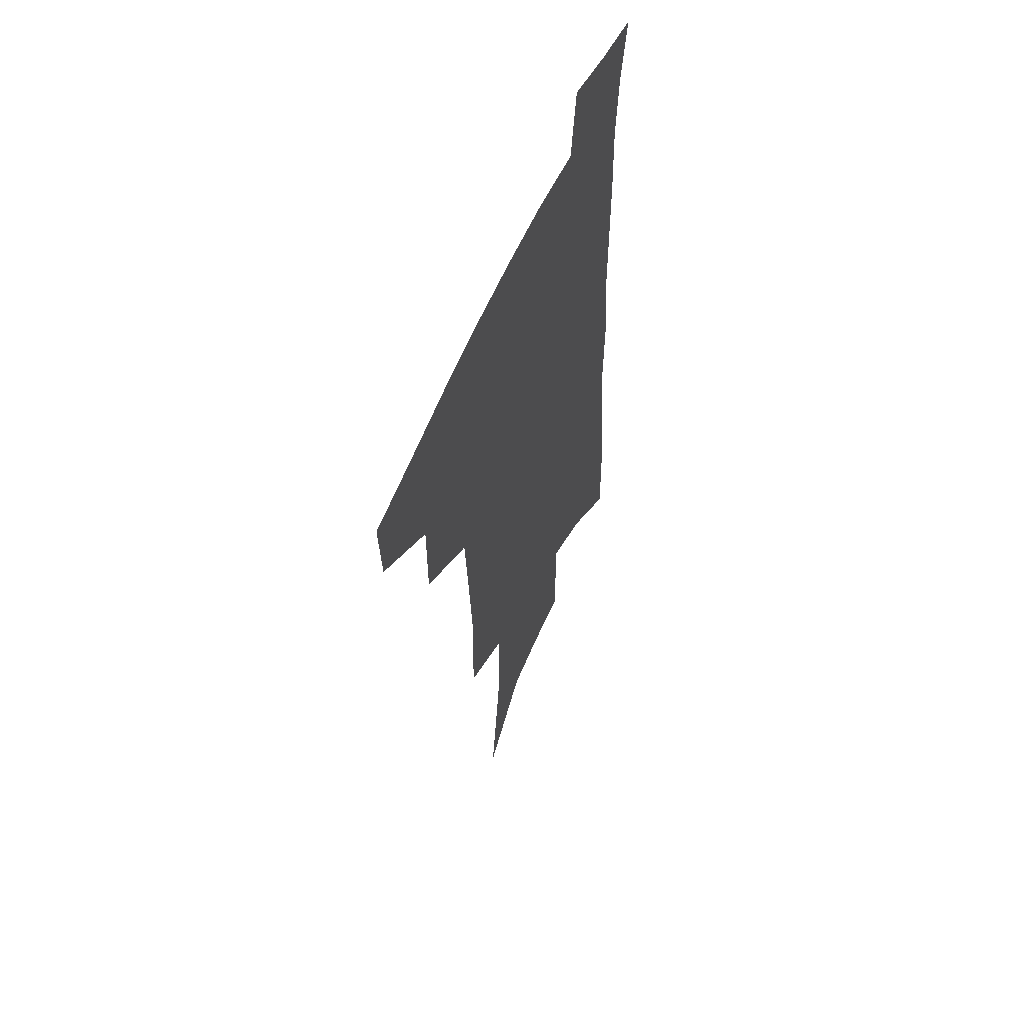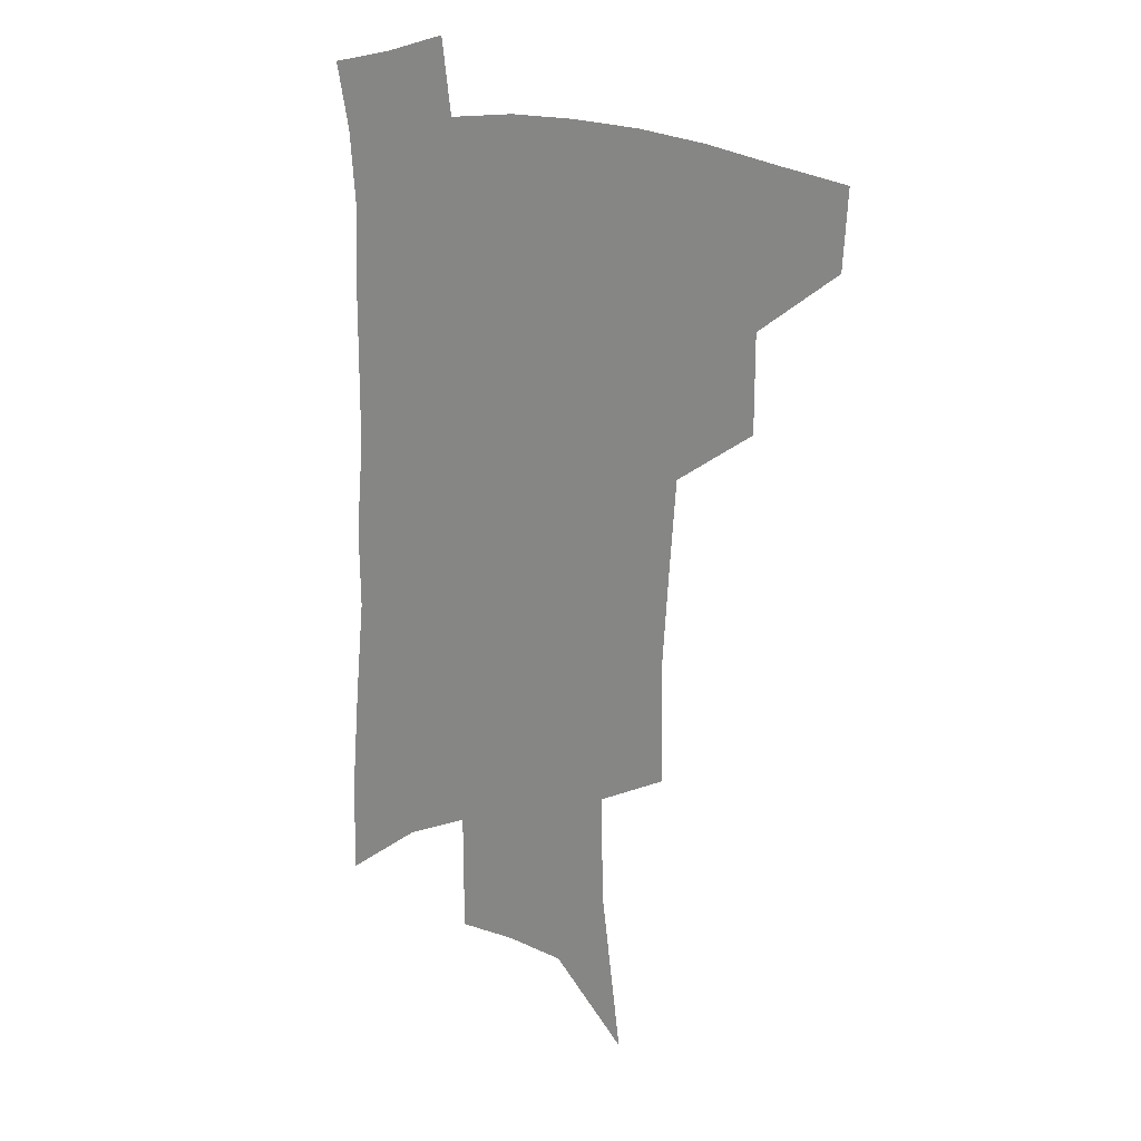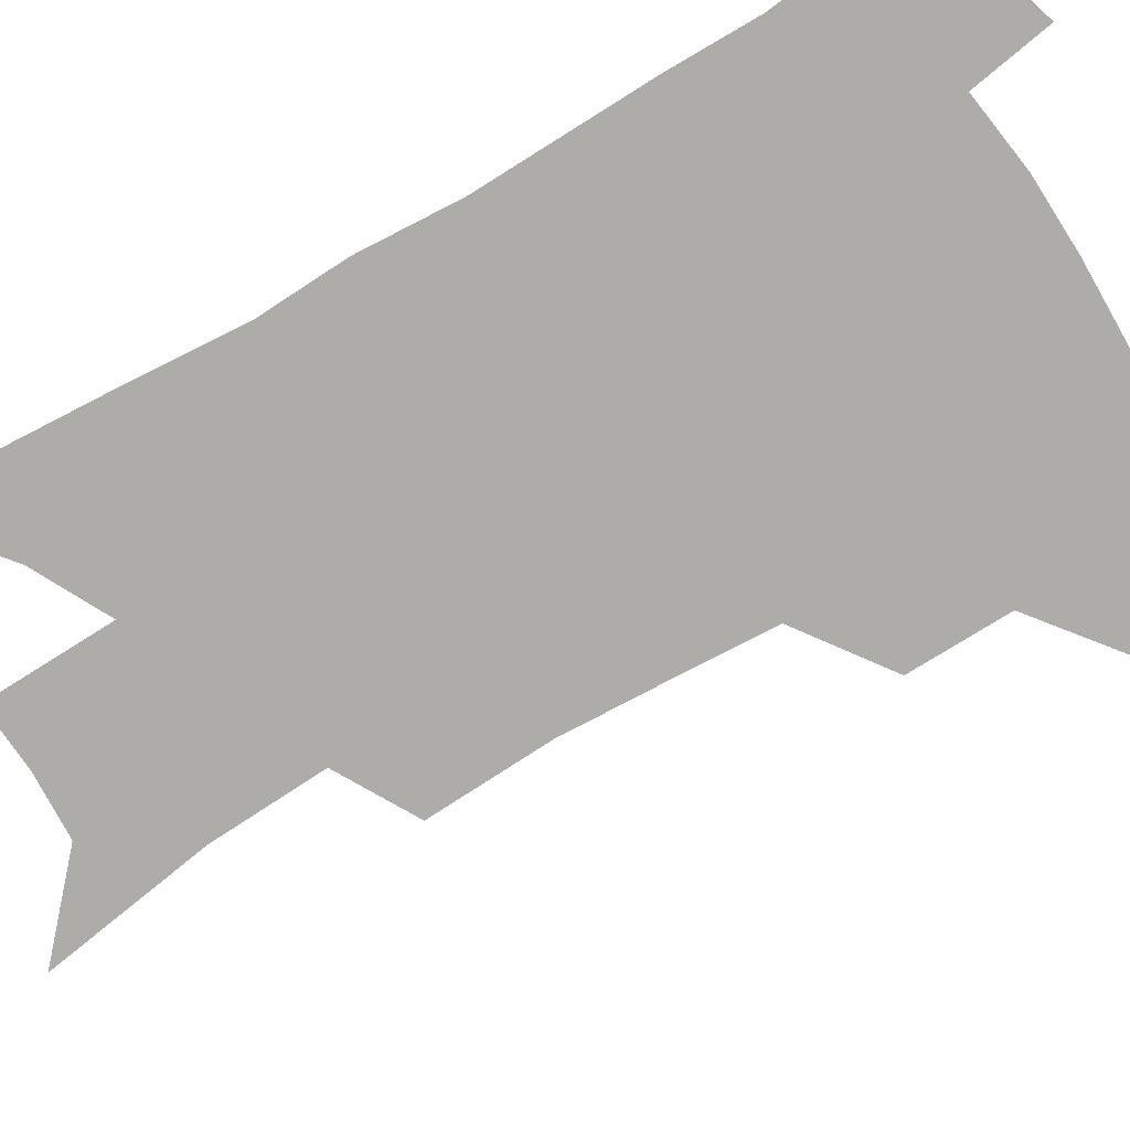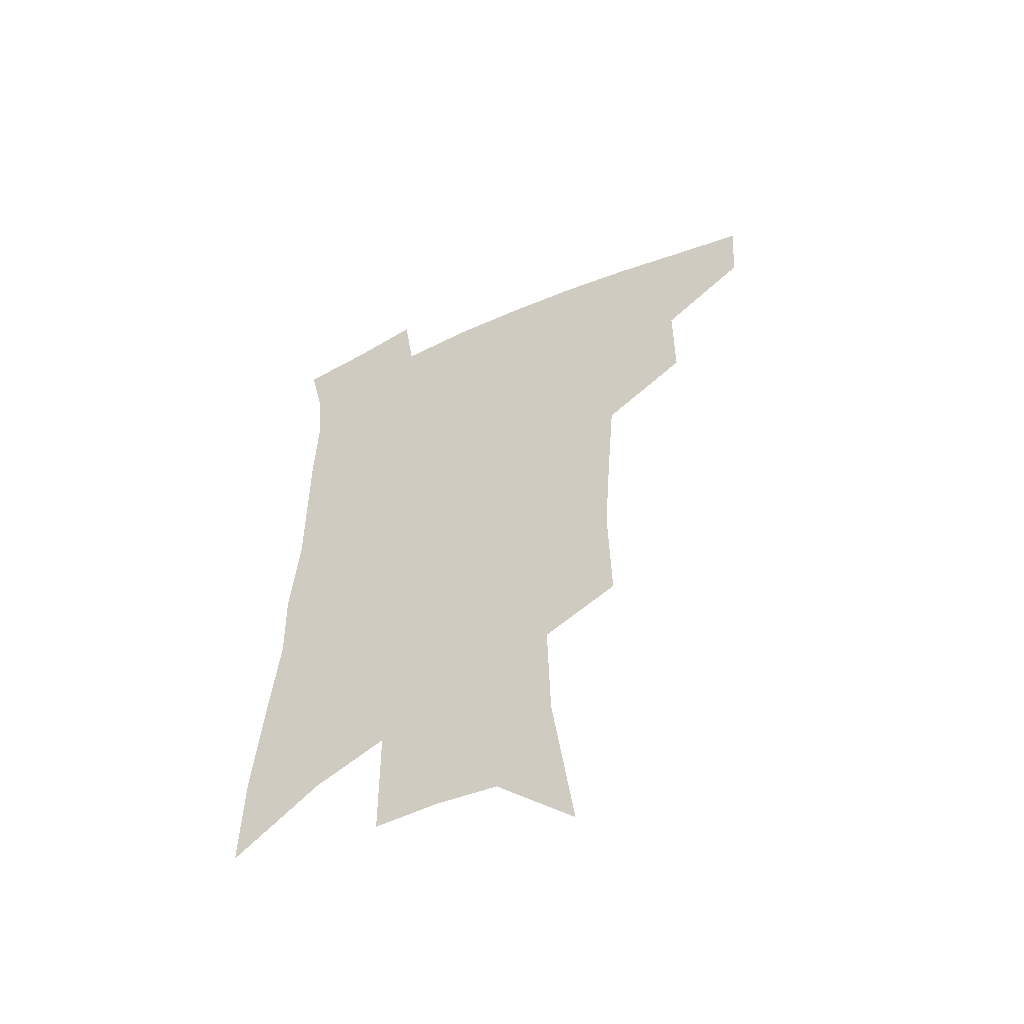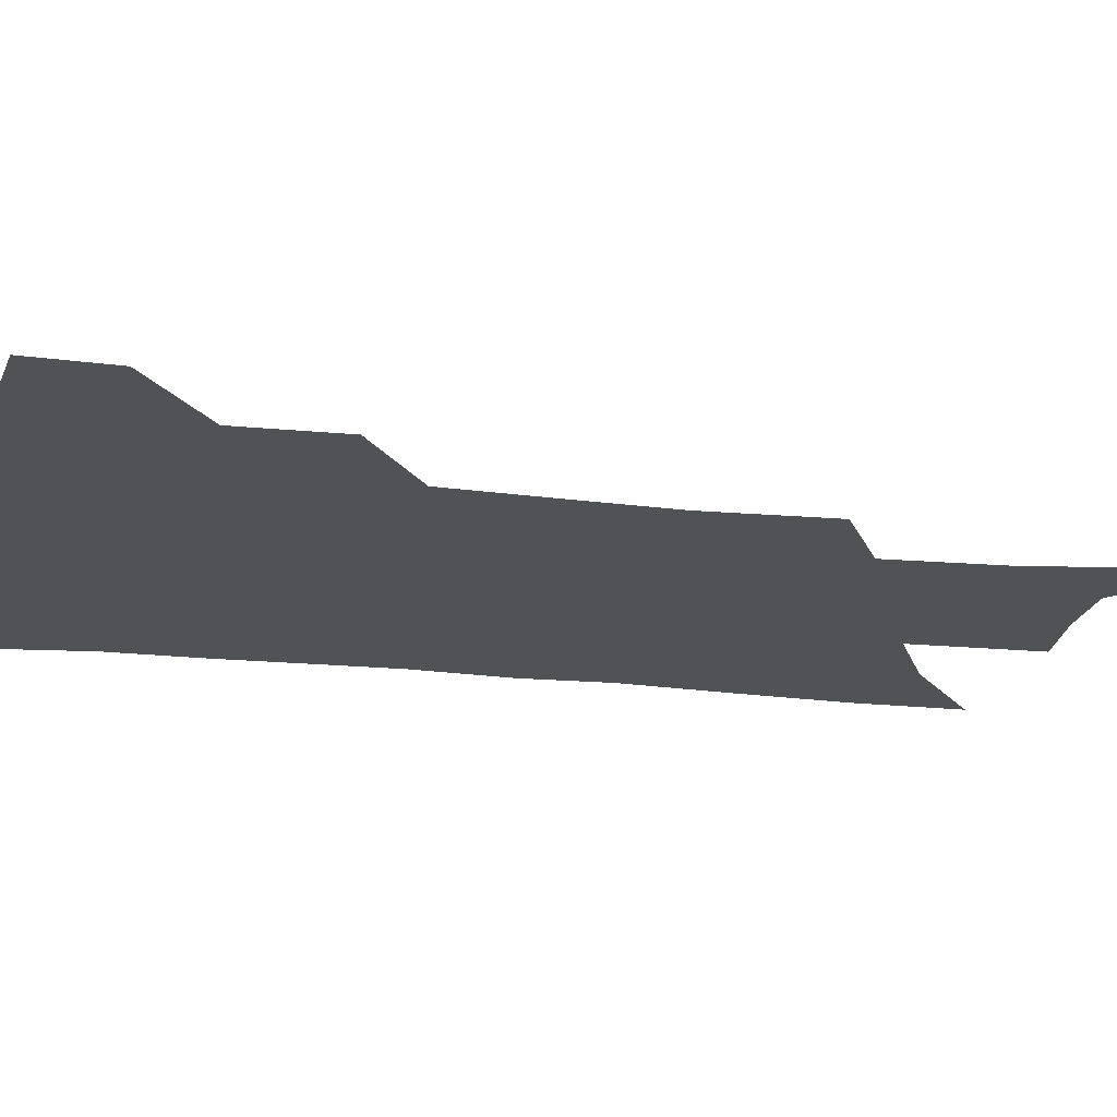
<metadata>
{"format":"obj","ext":"obj","renderer":"f3d","projection":"perspective","resolution":1024,"background":"white","views":[{"elev":58.0,"azim":-66.9,"up":"+Y"},{"elev":18.4,"azim":-143.5,"up":"+Y"},{"elev":-76.8,"azim":122.0,"up":"+Z"},{"elev":-54.7,"azim":-154.9,"up":"+Y"},{"elev":-21.3,"azim":-99.4,"up":"+Z"}]}
</metadata>
<code>
v 495.6 442.5 0
v 493.7 470.8 0
v 527.1 384 0
v 527 419.3 0
v 525 447.9 0
v 521 474.9 0
v 562 248.7 0
v 562.9 292 0
v 560.5 326.6 0
v 557.7 363.1 0
v 555.9 396.8 0
v 554.4 425.5 0
v 552.7 452 0
v 548 479.4 0
v 580.4 133.9 0
v 588.2 193.4 0
v 589.3 234.2 0
v 587.5 271.3 0
v 586.8 309.5 0
v 584 339.9 0
v 582.1 372.6 0
v 581.1 403.3 0
v 580.3 430.3 0
v 578.4 455 0
v 575 482.3 0
v 609.3 161.9 0
v 612 209 0
v 610.9 244 0
v 610 284 0
v 608.4 316.2 0
v 606.7 347.5 0
v 605.4 377.9 0
v 604.7 405.6 0
v 604.4 431.5 0
v 604.1 456.4 0
v 602.1 483.4 0
v 632.4 163.6 0
v 633.8 215.1 0
v 632.6 251 0
v 631.2 285 0
v 629.8 318.6 0
v 628.8 347.5 0
v 627.7 379.9 0
v 627.7 406.8 0
v 628.4 432.3 0
v 629.4 456.6 0
v 628.7 483.1 0
v 655.8 162.6 0
v 656 207.9 0
v 654.6 247.2 0
v 652.6 284.6 0
v 651.5 316.4 0
v 651.1 345.1 0
v 650 377.2 0
v 650.6 403.8 0
v 651.6 430.5 0
v 653.3 455.8 0
v 656 480 0
v 659.9 508.2 0
v 682 195.3 0
v 678.9 237.2 0
v 676.3 274.9 0
v 674.7 308.5 0
v 674.1 339.3 0
v 674 369.4 0
v 673.3 399.8 0
v 675.1 426 0
v 676.5 452.7 0
v 680.3 476 0
v 685.1 501.1 0
v 713.2 171.6 0
v 712.4 209.2 0
v 709.2 248.6 0
v 705.5 286.5 0
v 706.1 317.2 0
v 703.1 352.4 0
v 703.1 383.2 0
v 703.2 413.5 0
v 702.2 445.1 0
v 704.6 471.9 0
v 709.8 496.1 0
f 4 5 1
f 1 5 2
f 5 6 2
f 10 11 3
f 3 11 4
f 11 12 4
f 4 12 5
f 12 13 5
f 5 13 6
f 13 14 6
f 17 18 7
f 7 18 8
f 18 19 8
f 8 19 9
f 19 20 9
f 9 20 10
f 20 21 10
f 10 21 11
f 21 22 11
f 11 22 12
f 22 23 12
f 12 23 13
f 23 24 13
f 13 24 14
f 24 25 14
f 15 26 16
f 26 27 16
f 16 27 17
f 27 28 17
f 17 28 18
f 28 29 18
f 18 29 19
f 29 30 19
f 19 30 20
f 30 31 20
f 20 31 21
f 31 32 21
f 21 32 22
f 32 33 22
f 22 33 23
f 33 34 23
f 23 34 24
f 34 35 24
f 24 35 25
f 35 36 25
f 26 37 27
f 37 38 27
f 27 38 28
f 38 39 28
f 28 39 29
f 39 40 29
f 29 40 30
f 40 41 30
f 30 41 31
f 41 42 31
f 31 42 32
f 42 43 32
f 32 43 33
f 43 44 33
f 33 44 34
f 44 45 34
f 34 45 35
f 45 46 35
f 35 46 36
f 46 47 36
f 37 48 38
f 48 49 38
f 38 49 39
f 49 50 39
f 39 50 40
f 50 51 40
f 40 51 41
f 51 52 41
f 41 52 42
f 52 53 42
f 42 53 43
f 53 54 43
f 43 54 44
f 54 55 44
f 44 55 45
f 55 56 45
f 45 56 46
f 56 57 46
f 46 57 47
f 57 58 47
f 49 60 50
f 60 61 50
f 50 61 51
f 61 62 51
f 51 62 52
f 62 63 52
f 52 63 53
f 63 64 53
f 53 64 54
f 64 65 54
f 54 65 55
f 65 66 55
f 55 66 56
f 66 67 56
f 56 67 57
f 67 68 57
f 57 68 58
f 68 69 58
f 58 69 59
f 69 70 59
f 60 71 61
f 71 72 61
f 61 72 62
f 72 73 62
f 62 73 63
f 73 74 63
f 63 74 64
f 74 75 64
f 64 75 65
f 75 76 65
f 65 76 66
f 76 77 66
f 66 77 67
f 77 78 67
f 67 78 68
f 78 79 68
f 68 79 69
f 79 80 69
f 69 80 70
f 80 81 70

</code>
